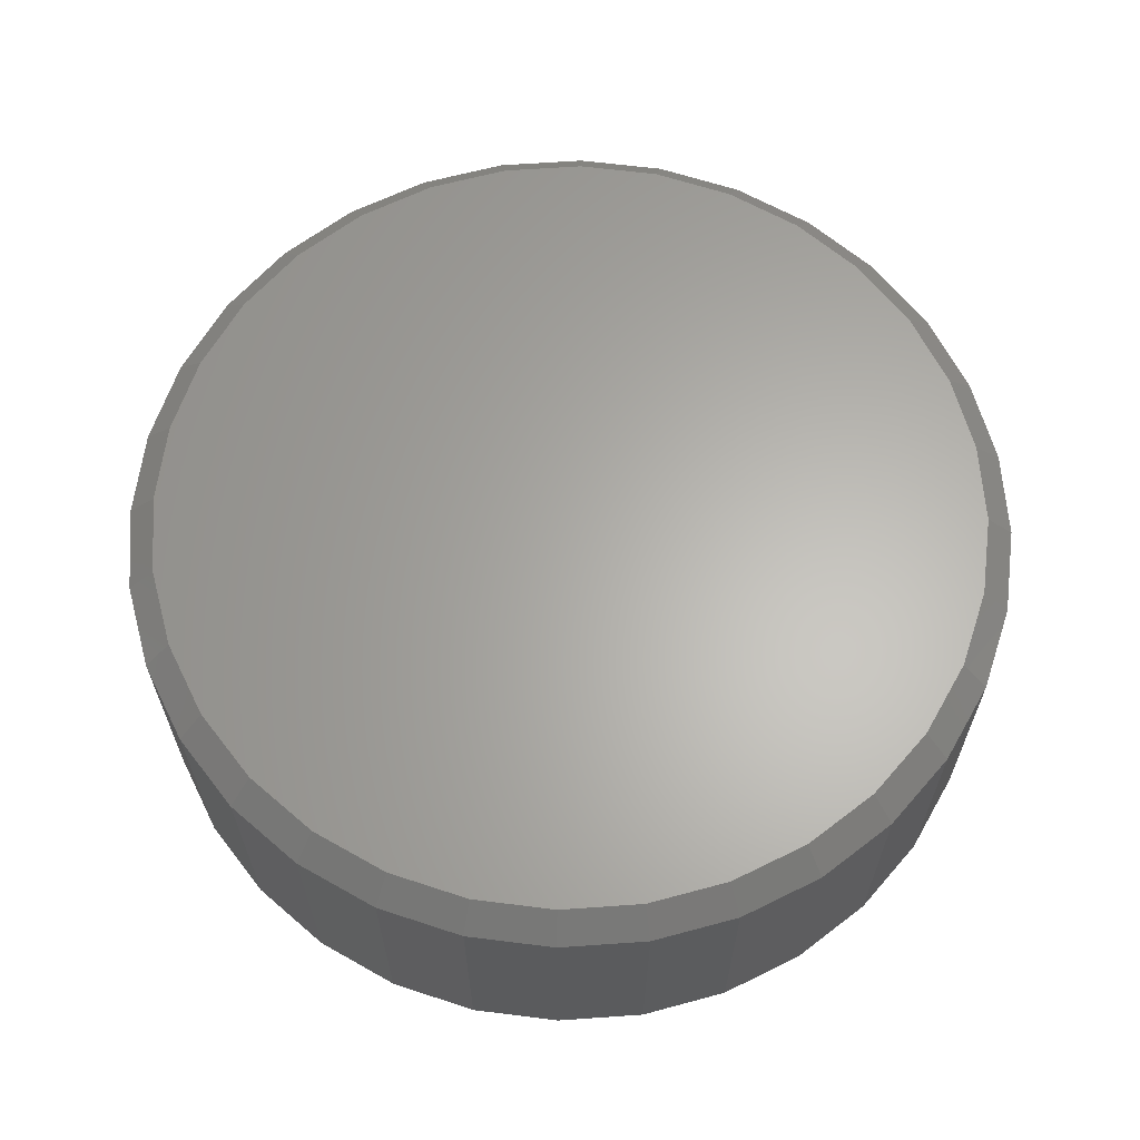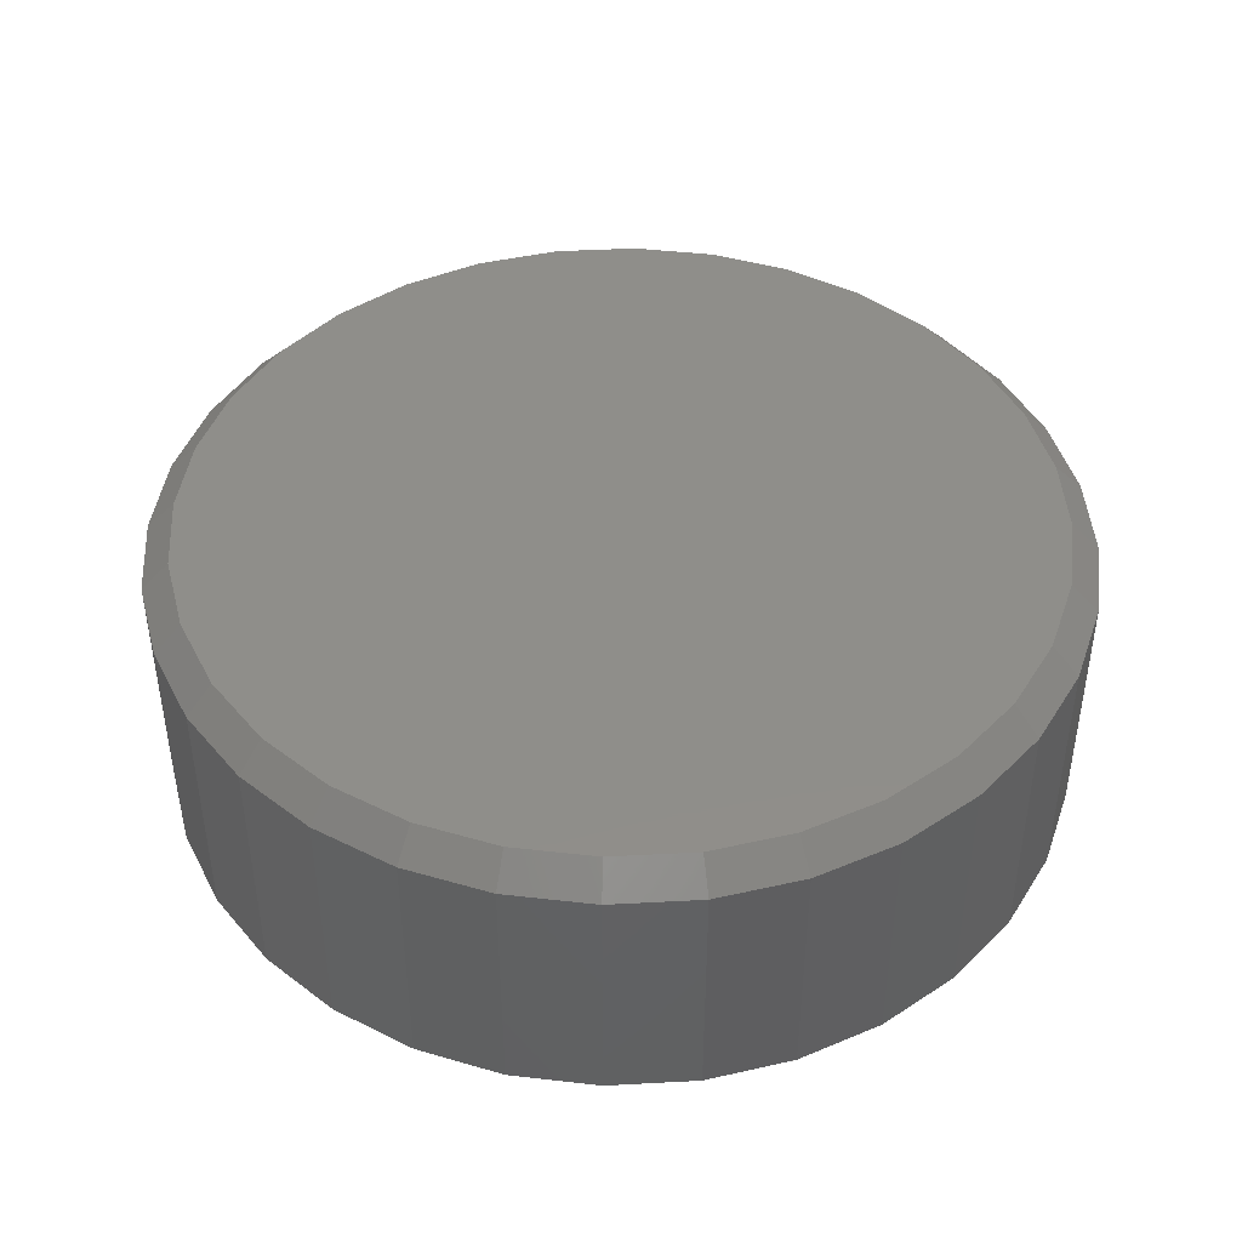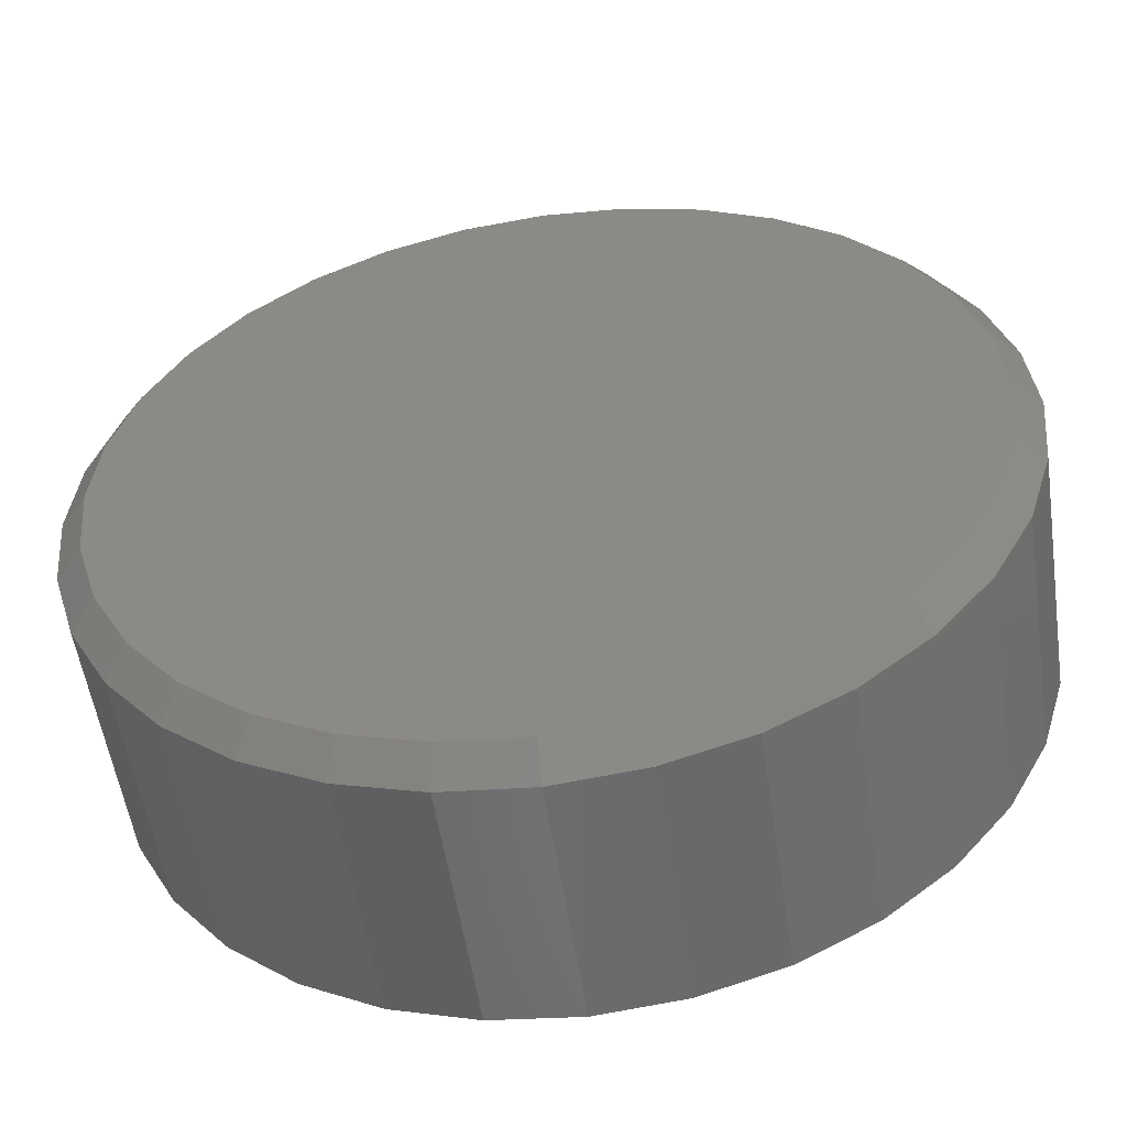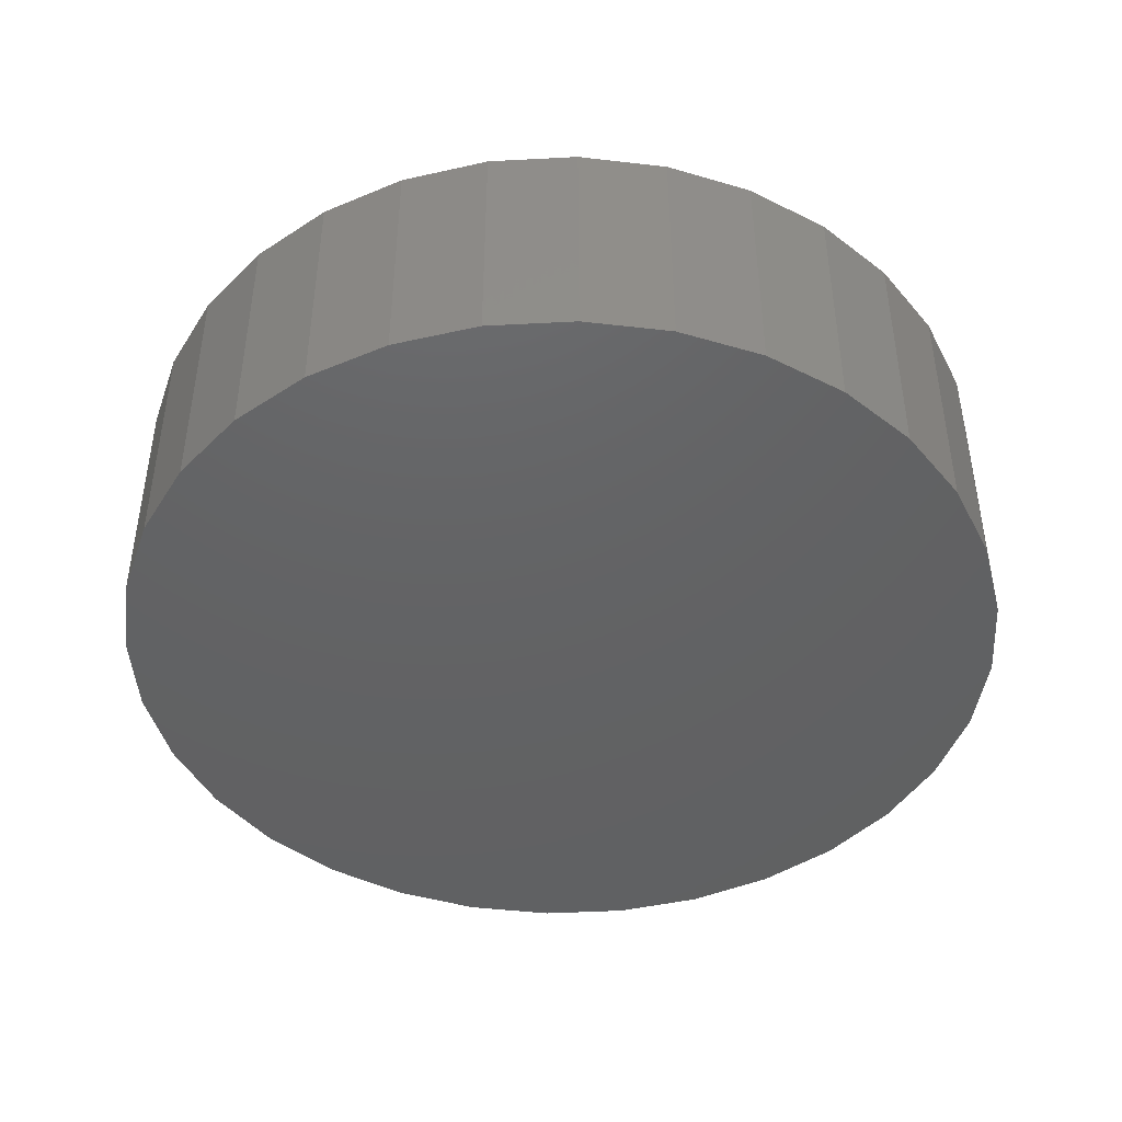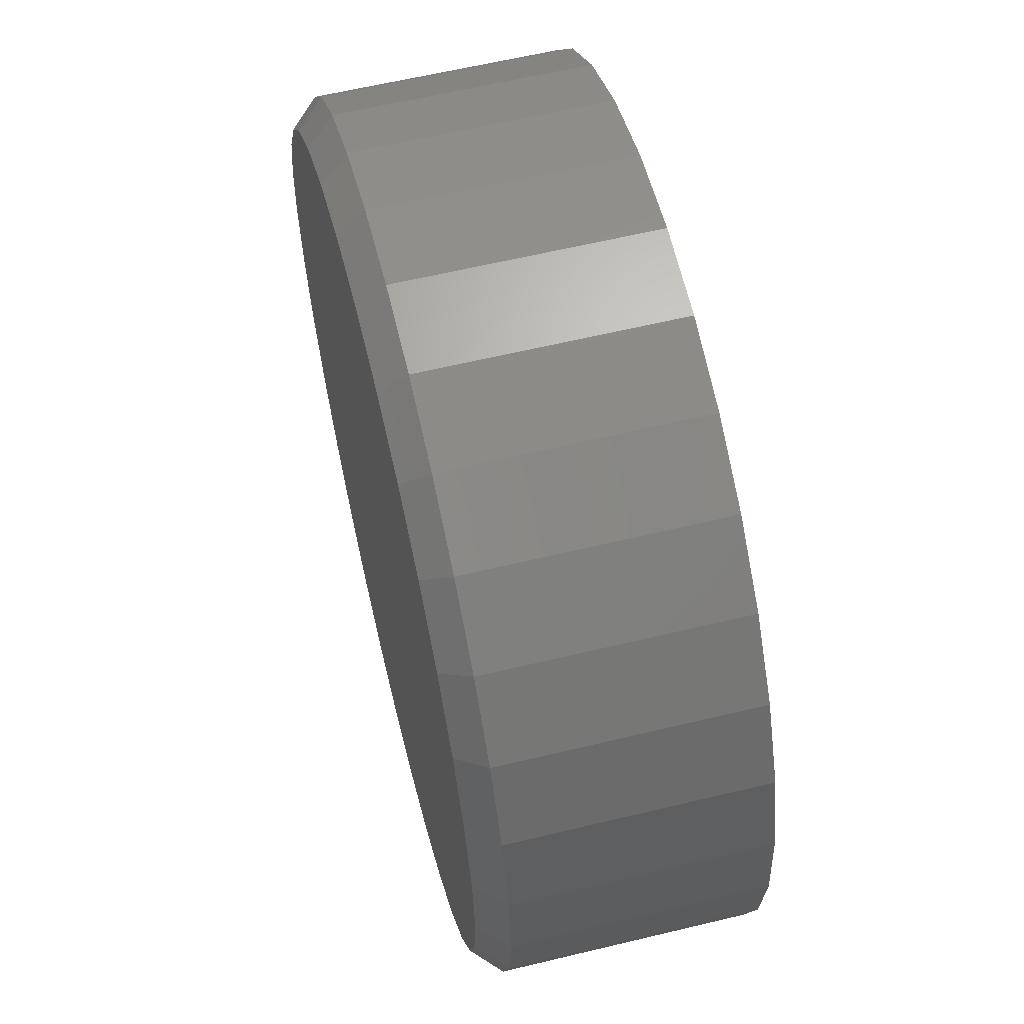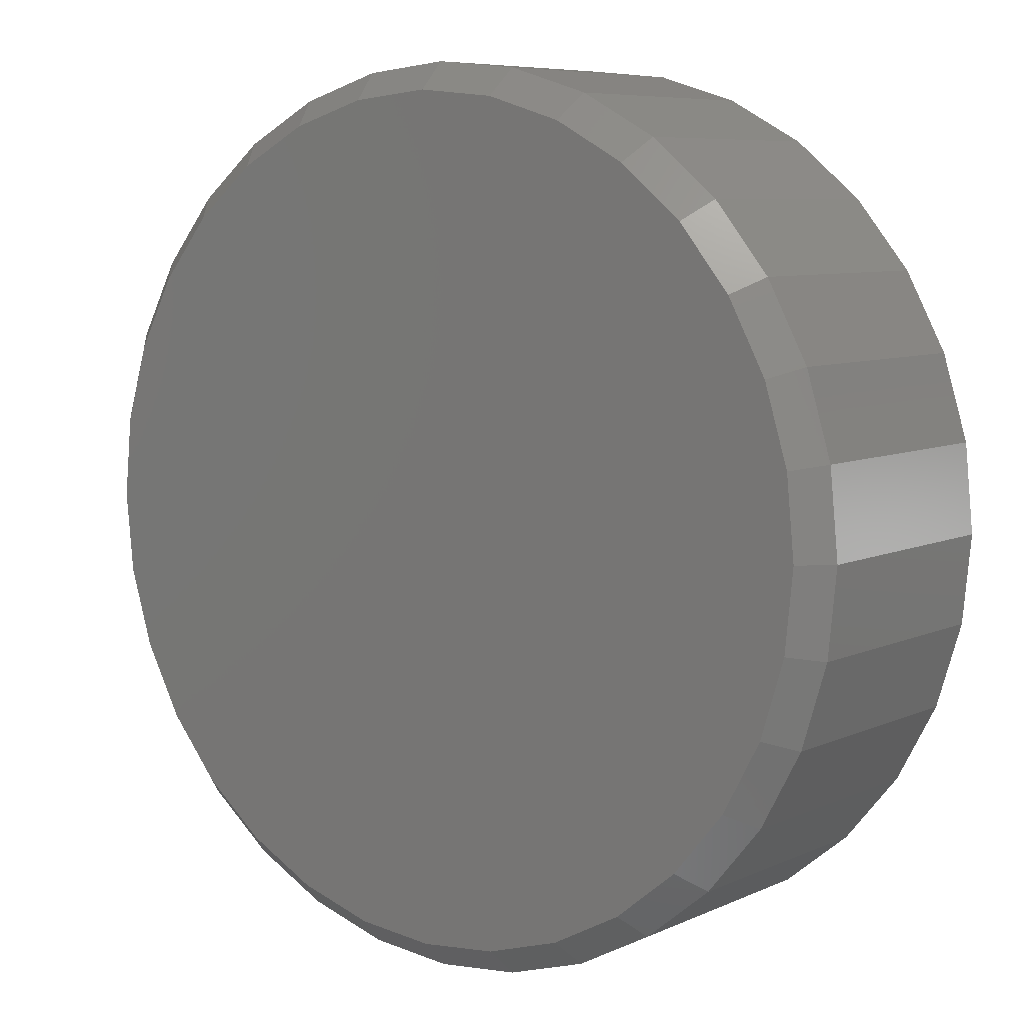
<metadata>
{"format":"stl","ext":"stl","renderer":"f3d","projection":"perspective","resolution":1024,"background":"white","views":[{"elev":63.7,"azim":91.6,"up":"+Z"},{"elev":44.1,"azim":2.0,"up":"+Z"},{"elev":-54.4,"azim":8.5,"up":"+Y"},{"elev":-44.5,"azim":155.4,"up":"+Z"},{"elev":61.0,"azim":76.2,"up":"+Y"},{"elev":7.3,"azim":38.1,"up":"+Y"}]}
</metadata>
<code>
# stl→obj: 96 verts, 188 faces
v -0.01522 0.1162 0.07812
v 0.03101 0.1162 0.07812
v 0.007895 0.1185 0.07812
v -0.03745 0.1095 0.07812
v 0.05324 0.1095 0.07812
v -0.05794 0.09853 0.07812
v 0.07373 0.09853 0.07812
v 0.07373 -0.09853 0.07812
v -0.03745 -0.1095 0.07812
v 0.05324 -0.1095 0.07812
v -0.01522 -0.1162 0.07812
v 0.03101 -0.1162 0.07812
v 0.007895 -0.1185 0.07812
v 0.09169 0.08379 0.07812
v -0.0759 0.08379 0.07812
v 0.1064 0.06584 0.07812
v -0.09064 0.06584 0.07812
v 0.1174 0.04535 0.07812
v -0.1016 0.04535 0.07812
v 0.1241 0.02312 0.07812
v -0.1083 0.02312 0.07812
v 0.1264 6.679e-17 0.07812
v -0.1106 -1.002e-16 0.07812
v 0.1241 -0.02312 0.07812
v -0.1083 -0.02312 0.07812
v 0.1174 -0.04535 0.07812
v -0.1016 -0.04535 0.07812
v 0.1064 -0.06584 0.07812
v -0.09064 -0.06584 0.07812
v 0.09169 -0.08379 0.07812
v -0.0759 -0.08379 0.07812
v -0.05794 -0.09853 0.07812
v 0.1342 0 0
v 0.1342 -1.431e-16 0.07031
v 0.1318 -0.02464 0
v 0.1318 -0.02464 0.07031
v 0.1246 -0.04834 0
v 0.1246 -0.04834 0.07031
v 0.1129 -0.07018 0
v 0.1129 -0.07018 0.07031
v 0.09721 -0.08932 0
v 0.09721 -0.08932 0.07031
v 0.07807 -0.105 0
v 0.07807 -0.105 0.07031
v 0.05623 -0.1167 0
v 0.05623 -0.1167 0.07031
v 0.03254 -0.1239 0
v 0.03254 -0.1239 0.07031
v 0.007895 -0.1263 0
v 0.007895 -0.1263 0.07031
v -0.01675 -0.1239 0
v -0.01675 -0.1239 0.07031
v -0.04044 -0.1167 0
v -0.04044 -0.1167 0.07031
v -0.06228 -0.105 0
v -0.06228 -0.105 0.07031
v -0.08142 -0.08932 0
v -0.08142 -0.08932 0.07031
v -0.09713 -0.07018 0
v -0.09713 -0.07018 0.07031
v -0.1088 -0.04834 0
v -0.1088 -0.04834 0.07031
v -0.116 -0.02464 0
v -0.116 -0.02464 0.07031
v -0.1184 1.547e-17 0
v -0.1184 1.547e-17 0.07031
v -0.116 0.02464 0
v -0.116 0.02464 0.07031
v -0.1088 0.04834 0
v -0.1088 0.04834 0.07031
v -0.09713 0.07018 0
v -0.09713 0.07018 0.07031
v -0.08142 0.08932 0
v -0.08142 0.08932 0.07031
v -0.06228 0.105 0
v -0.06228 0.105 0.07031
v -0.04044 0.1167 0
v -0.04044 0.1167 0.07031
v -0.01675 0.1239 0
v -0.01675 0.1239 0.07031
v 0.007895 0.1263 0
v 0.007895 0.1263 0.07031
v 0.03254 0.1239 0
v 0.03254 0.1239 0.07031
v 0.05623 0.1167 0
v 0.05623 0.1167 0.07031
v 0.07807 0.105 0
v 0.07807 0.105 0.07031
v 0.09721 0.08932 0
v 0.09721 0.08932 0.07031
v 0.1129 0.07018 0
v 0.1129 0.07018 0.07031
v 0.1246 0.04834 0
v 0.1246 0.04834 0.07031
v 0.1318 0.02464 0
v 0.1318 0.02464 0.07031
f 1 2 3
f 2 1 4
f 2 4 5
f 5 4 6
f 5 6 7
f 8 9 10
f 10 9 11
f 10 11 12
f 12 11 13
f 7 6 14
f 14 6 15
f 14 15 16
f 16 15 17
f 16 17 18
f 18 17 19
f 18 19 20
f 20 19 21
f 20 21 22
f 22 21 23
f 22 23 24
f 24 23 25
f 24 25 26
f 26 25 27
f 26 27 28
f 28 27 29
f 28 29 30
f 30 29 31
f 30 31 8
f 8 31 32
f 8 32 9
f 33 34 35
f 35 34 36
f 35 36 37
f 37 36 38
f 37 38 39
f 39 38 40
f 39 40 41
f 41 40 42
f 41 42 43
f 43 42 44
f 43 44 45
f 45 44 46
f 45 46 47
f 47 46 48
f 47 48 49
f 49 48 50
f 49 50 51
f 51 50 52
f 51 52 53
f 53 52 54
f 53 54 55
f 55 54 56
f 55 56 57
f 57 56 58
f 57 58 59
f 59 58 60
f 59 60 61
f 61 60 62
f 61 62 63
f 63 62 64
f 63 64 65
f 65 64 66
f 65 66 67
f 67 66 68
f 67 68 69
f 69 68 70
f 69 70 71
f 71 70 72
f 71 72 73
f 73 72 74
f 73 74 75
f 75 74 76
f 75 76 77
f 77 76 78
f 77 78 79
f 79 78 80
f 79 80 81
f 81 80 82
f 81 82 83
f 83 82 84
f 83 84 85
f 85 84 86
f 85 86 87
f 87 86 88
f 87 88 89
f 89 88 90
f 89 90 91
f 91 90 92
f 91 92 93
f 93 92 94
f 93 94 95
f 95 94 96
f 95 96 33
f 33 96 34
f 23 21 66
f 21 68 66
f 34 96 22
f 96 20 22
f 96 94 18
f 20 96 18
f 92 90 16
f 16 94 92
f 18 94 16
f 88 86 5
f 7 88 5
f 7 14 88
f 84 82 2
f 2 86 84
f 5 86 2
f 80 78 4
f 1 80 4
f 1 3 80
f 76 74 6
f 6 78 76
f 4 78 6
f 72 70 19
f 17 72 19
f 17 15 72
f 21 70 68
f 19 70 21
f 14 16 90
f 90 88 14
f 3 2 82
f 82 80 3
f 15 6 74
f 74 72 15
f 22 24 34
f 24 36 34
f 66 64 23
f 64 25 23
f 64 62 27
f 25 64 27
f 60 58 29
f 29 62 60
f 27 62 29
f 56 54 9
f 32 56 9
f 32 31 56
f 52 50 11
f 11 54 52
f 9 54 11
f 48 46 10
f 12 48 10
f 12 13 48
f 44 42 8
f 8 46 44
f 10 46 8
f 40 38 26
f 28 40 26
f 28 30 40
f 24 38 36
f 26 38 24
f 31 29 58
f 58 56 31
f 13 11 50
f 50 48 13
f 30 8 42
f 42 40 30
f 81 83 79
f 77 79 83
f 85 77 83
f 75 77 85
f 87 75 85
f 45 53 43
f 51 53 45
f 47 51 45
f 49 51 47
f 53 55 43
f 43 55 57
f 43 57 41
f 41 57 59
f 41 59 39
f 39 59 61
f 39 61 37
f 37 61 63
f 37 63 35
f 35 63 65
f 35 65 33
f 33 65 67
f 33 67 95
f 95 67 69
f 95 69 93
f 93 69 71
f 93 71 91
f 91 71 73
f 91 73 89
f 89 73 75
f 89 75 87

</code>
